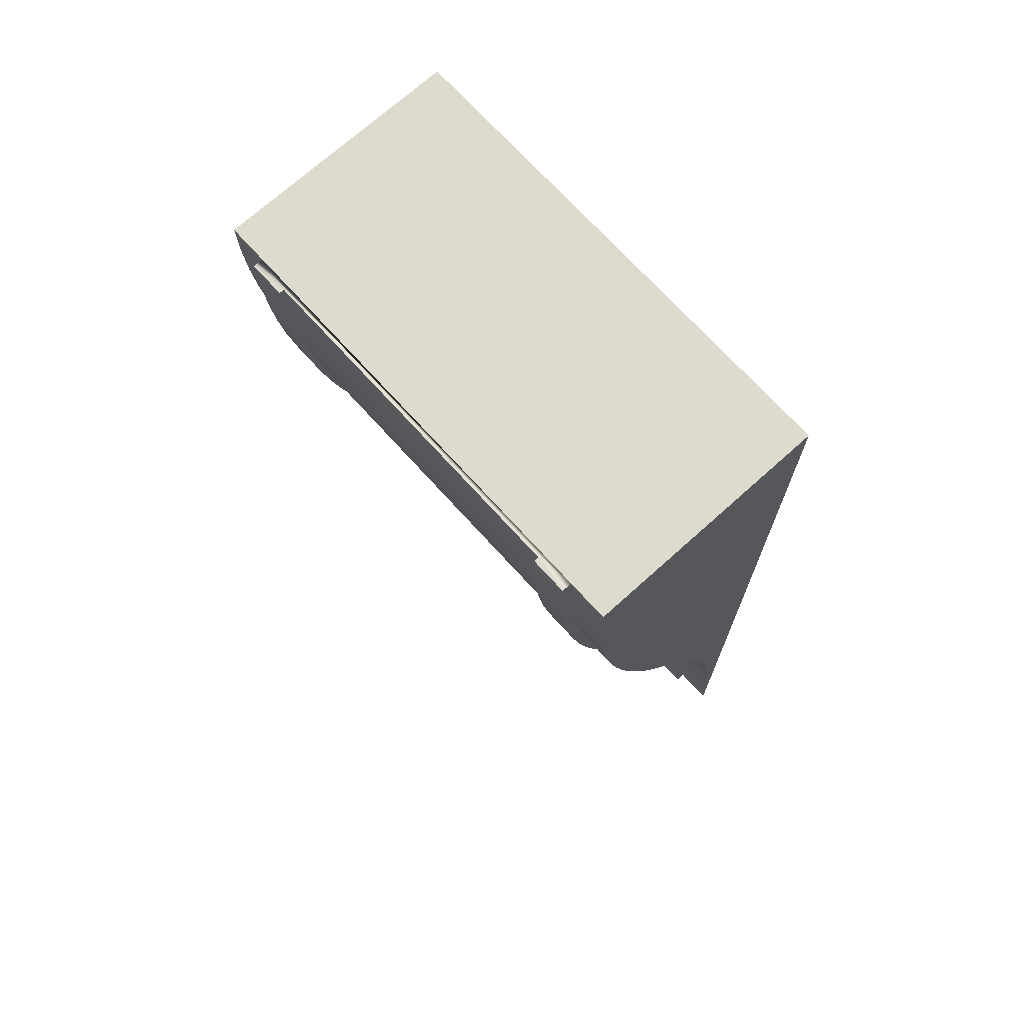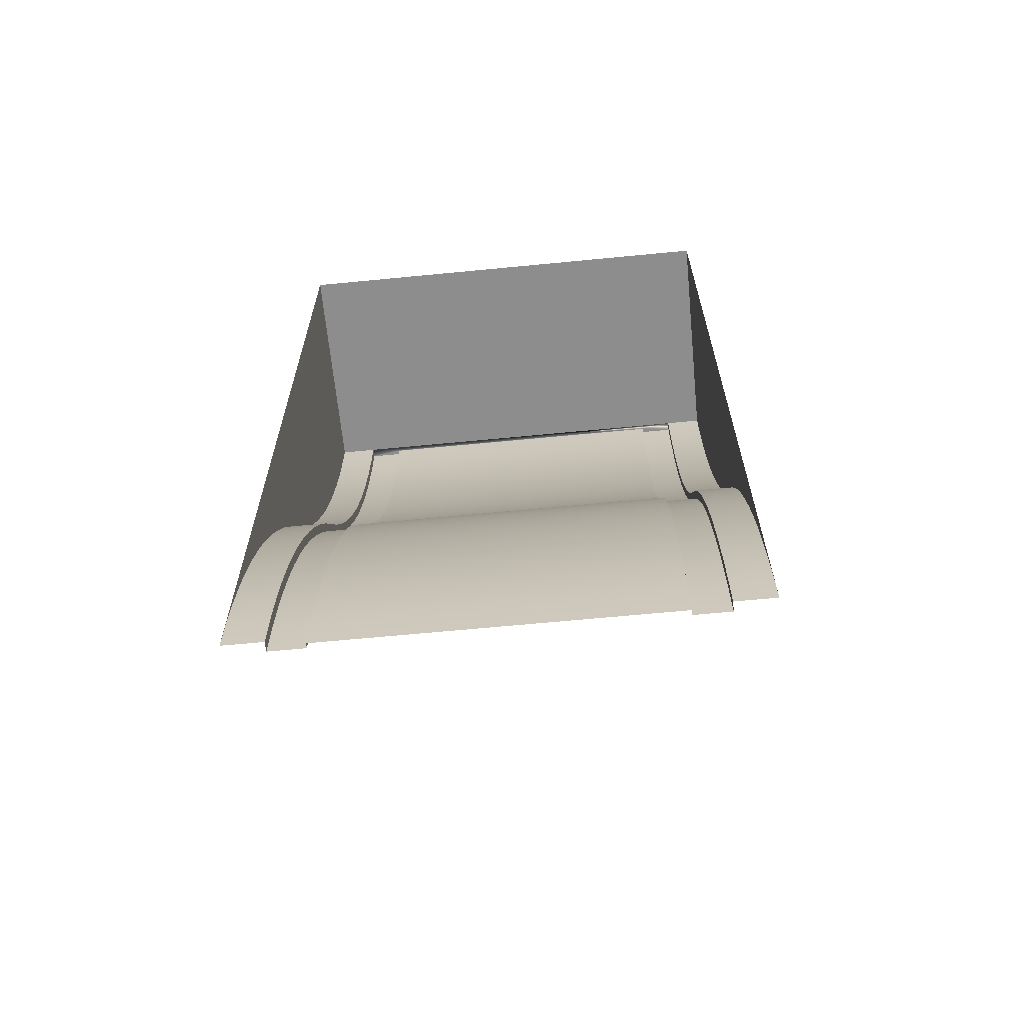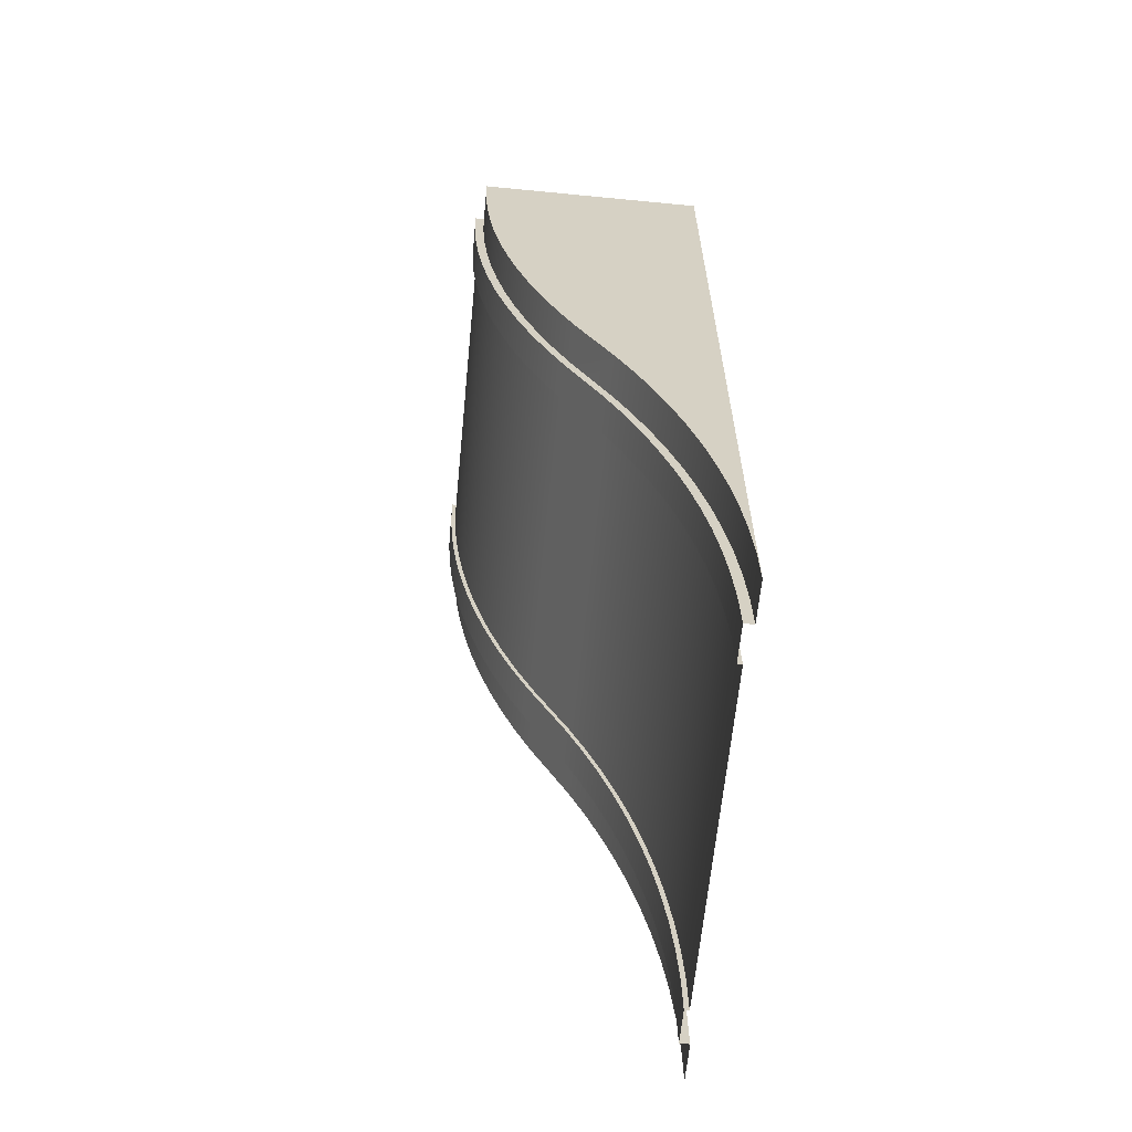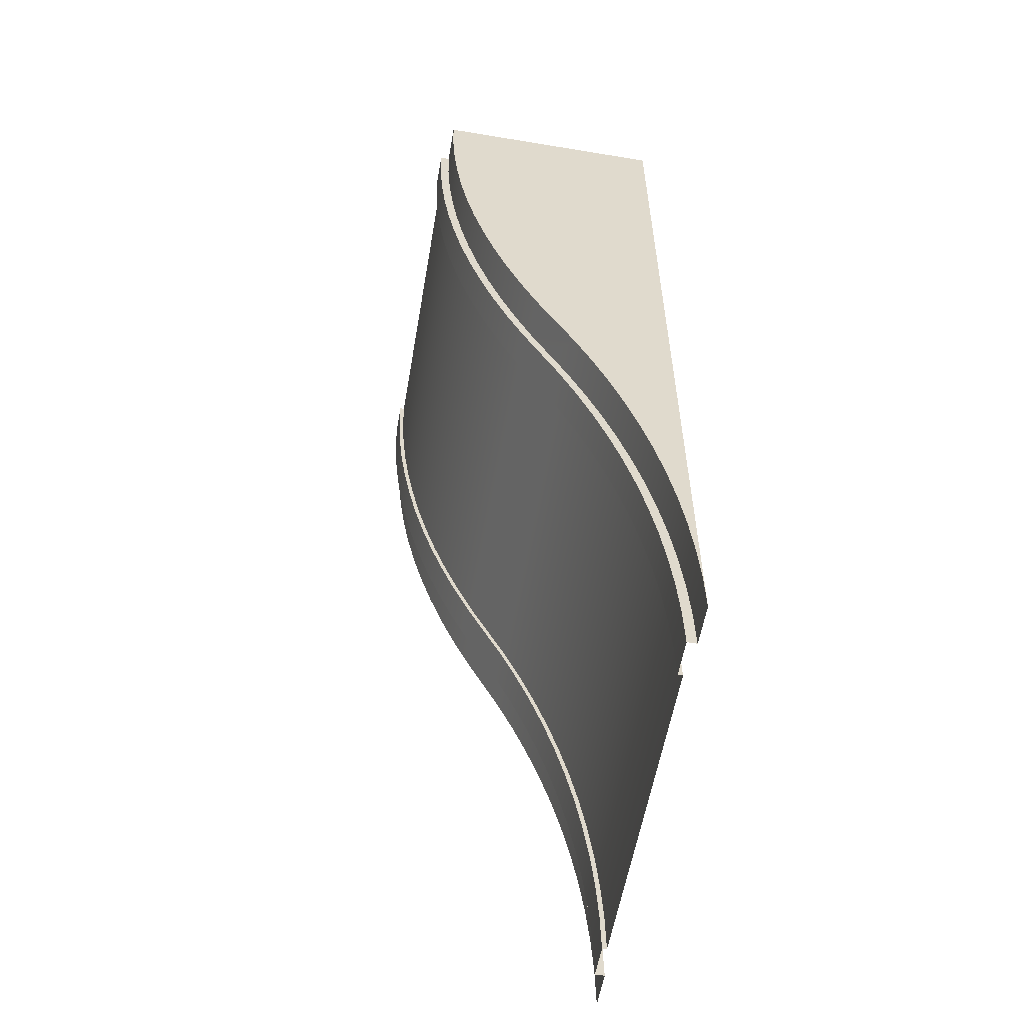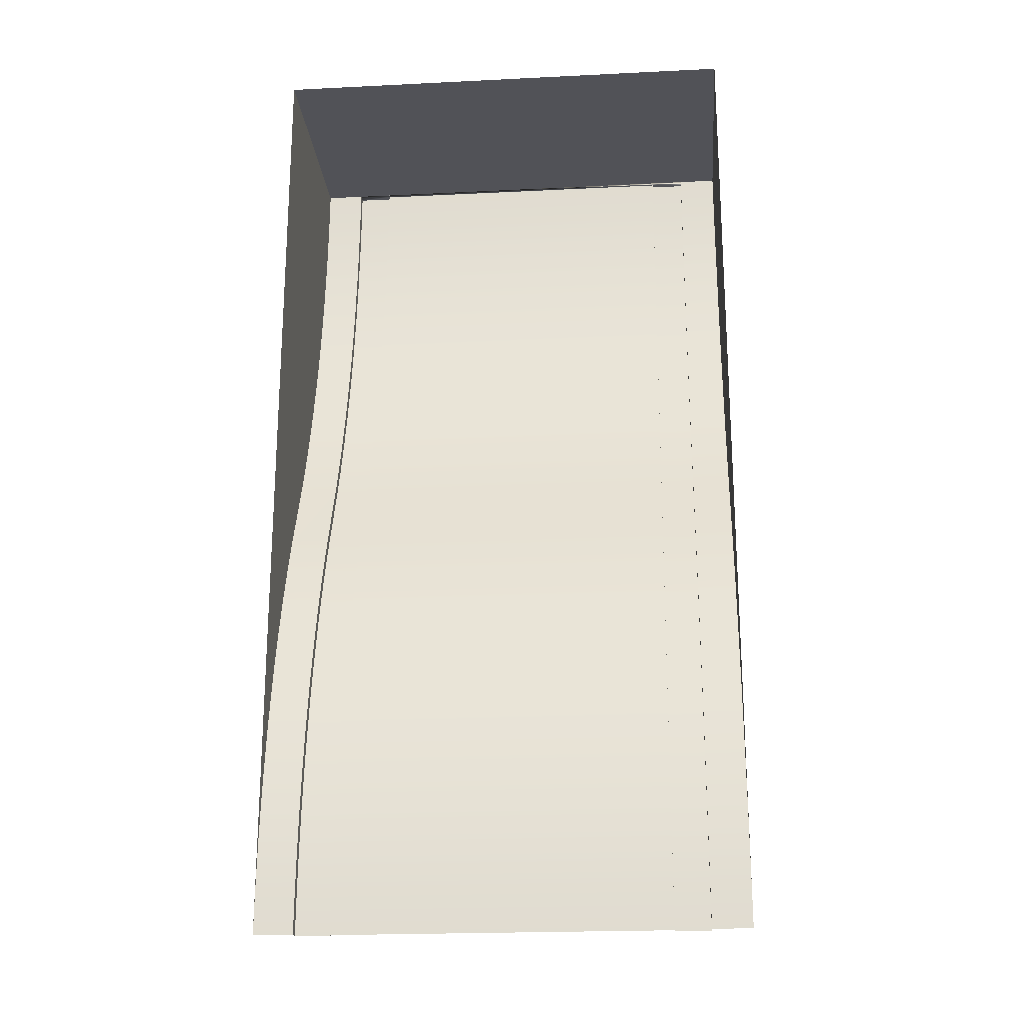
<metadata>
{"format":"obj","ext":"obj","renderer":"f3d","projection":"perspective","resolution":1024,"background":"white","views":[{"elev":71.2,"azim":-132.1,"up":"+Z"},{"elev":-64.6,"azim":5.6,"up":"+Z"},{"elev":-63.7,"azim":-95.6,"up":"+Z"},{"elev":-57.2,"azim":-99.8,"up":"+Z"},{"elev":-21.6,"azim":5.0,"up":"+Z"}]}
</metadata>
<code>
o roadRampLongCurvedWall
v -1 0.001771 0.08674
v -1 0 0
v -1 -0 2
v -1 0.007081 0.1733
v -1 0.01592 0.2596
v -1 0.02828 0.3455
v -1 0.04413 0.4308
v -1 0.06345 0.5154
v -1 0.0862 0.5991
v -1 0.1124 0.6818
v -1 0.1419 0.7634
v -1 0.1747 0.8437
v -1 0.2107 0.9226
v -1 0.25 1
v -1 0.2893 1.077
v -1 0.3253 1.156
v -1 0.3581 1.237
v -1 0.3876 1.318
v -1 0.4138 1.401
v -1 0.4366 1.485
v -1 0.4559 1.569
v -1 0.4717 1.654
v -1 0.4841 1.74
v -1 0.4929 1.827
v -1 0.4982 1.913
v -1 0.5 2
v 0 -0 2
v 0 0.5 2
v -0.08165 0.5 2
v -0.9183 0.5 2
v -0.1549 0.51 2
v -0.08165 0.52 2
v -0.1549 0.52 2
v -0.8451 0.51 2
v -0.9183 0.52 2
v -0.8451 0.52 2
v -0.9183 0.4841 1.74
v -0.9183 0.4717 1.654
v -0.9183 0.04413 0.4308
v -0.9183 0.02828 0.3455
v -0.9183 0.4929 1.827
v -0.9183 0.0862 0.5991
v -0.9183 0.06345 0.5154
v -0.9183 0.4559 1.569
v -0.9183 0.4366 1.485
v -0.9183 0.4138 1.401
v -0.9183 0.3876 1.318
v -0.9183 0.3581 1.237
v -0.9183 0.007081 0.1733
v -0.9183 0.001771 0.08674
v -0.9183 0.1419 0.7634
v -0.9183 0.1124 0.6818
v 0 0.2107 0.9226
v 0 0.1747 0.8437
v -0.08165 0.1747 0.8437
v -0.08165 0.2107 0.9226
v 0 0.1419 0.7634
v -0.08165 0.1419 0.7634
v -0.9183 0.1747 0.8437
v -0.9183 0.25 1
v -0.9183 0.2107 0.9226
v -0.9183 0.2893 1.077
v 0 0.02828 0.3455
v 0 0.01592 0.2596
v -0.08165 0.01592 0.2596
v -0.08165 0.02828 0.3455
v -0.9183 0.01592 0.2596
v -0.9183 0.3253 1.156
v -0.9183 0.4982 1.913
v -0.9183 0 0
v 0 0.06345 0.5154
v 0 0.04413 0.4308
v -0.08165 0.04413 0.4308
v -0.08165 0.06345 0.5154
v 0 0.001771 0.08674
v 0 0 0
v -0.08165 0 0
v -0.08165 0.001771 0.08674
v 0 0.3581 1.237
v 0 0.3253 1.156
v -0.08165 0.3253 1.156
v -0.08165 0.3581 1.237
v 0 0.007081 0.1733
v -0.08165 0.007081 0.1733
v 0 0.4841 1.74
v 0 0.4717 1.654
v -0.08165 0.4717 1.654
v -0.08165 0.4841 1.74
v 0 0.3876 1.318
v -0.08165 0.3876 1.318
v 0 0.2893 1.077
v -0.08165 0.2893 1.077
v 0 0.1124 0.6818
v -0.08165 0.1124 0.6818
v 0 0.4982 1.913
v 0 0.4929 1.827
v -0.08165 0.4929 1.827
v -0.08165 0.4982 1.913
v 0 0.4138 1.401
v -0.08165 0.4138 1.401
v 0 0.0862 0.5991
v -0.08165 0.0862 0.5991
v 0 0.4366 1.485
v -0.08165 0.4366 1.485
v 0 0.4559 1.569
v -0.08165 0.4559 1.569
v -0.9183 0.02 0
v -0.9183 0.02177 0.08674
v -0.9183 0.02708 0.1733
v -0.9183 0.03592 0.2596
v -0.9183 0.04828 0.3455
v -0.9183 0.06413 0.4308
v -0.9183 0.08345 0.5154
v -0.9183 0.1062 0.5991
v -0.9183 0.1324 0.6818
v -0.9183 0.1619 0.7634
v -0.9183 0.1947 0.8437
v -0.9183 0.2307 0.9226
v -0.9183 0.3093 1.077
v -0.9183 0.3453 1.156
v -0.9183 0.3781 1.237
v -0.9183 0.4076 1.318
v -0.9183 0.4338 1.401
v -0.9183 0.4566 1.485
v -0.9183 0.4759 1.569
v -0.9183 0.4917 1.654
v -0.9183 0.5041 1.74
v -0.9183 0.5129 1.827
v -0.9183 0.5182 1.913
v -0.1549 0.02 0
v -0.1549 0.01 0
v -0.1549 0.01177 0.08674
v -0.1549 0.02177 0.08674
v -0.1549 0.01708 0.1733
v -0.1549 0.02708 0.1733
v -0.1549 0.02592 0.2596
v -0.1549 0.03592 0.2596
v -0.1549 0.03828 0.3455
v -0.1549 0.04828 0.3455
v -0.1549 0.05413 0.4308
v -0.1549 0.06413 0.4308
v -0.1549 0.07345 0.5154
v -0.1549 0.08345 0.5154
v -0.1549 0.0962 0.5991
v -0.1549 0.1062 0.5991
v -0.1549 0.1224 0.6818
v -0.1549 0.1324 0.6818
v -0.1549 0.1519 0.7634
v -0.1549 0.1619 0.7634
v -0.1549 0.1847 0.8437
v -0.1549 0.1947 0.8437
v -0.1549 0.2207 0.9226
v -0.1549 0.2307 0.9226
v -0.1549 0.2993 1.077
v -0.1549 0.3093 1.077
v -0.1549 0.3353 1.156
v -0.1549 0.3453 1.156
v -0.1549 0.3681 1.237
v -0.1549 0.3781 1.237
v -0.1549 0.3976 1.318
v -0.1549 0.4076 1.318
v -0.1549 0.4238 1.401
v -0.1549 0.4338 1.401
v -0.1549 0.4466 1.485
v -0.1549 0.4566 1.485
v -0.1549 0.4659 1.569
v -0.1549 0.4759 1.569
v -0.1549 0.4817 1.654
v -0.1549 0.4917 1.654
v -0.1549 0.4941 1.74
v -0.1549 0.5041 1.74
v -0.1549 0.5029 1.827
v -0.1549 0.5129 1.827
v -0.1549 0.5082 1.913
v -0.1549 0.5182 1.913
v -0.8451 0.01177 0.08674
v -0.8451 0.01 0
v -0.8451 0.02 0
v -0.8451 0.02177 0.08674
v -0.8451 0.01708 0.1733
v -0.8451 0.02708 0.1733
v -0.8451 0.02592 0.2596
v -0.8451 0.03592 0.2596
v -0.8451 0.03828 0.3455
v -0.8451 0.04828 0.3455
v -0.8451 0.05413 0.4308
v -0.8451 0.06413 0.4308
v -0.8451 0.07345 0.5154
v -0.8451 0.08345 0.5154
v -0.8451 0.0962 0.5991
v -0.8451 0.1062 0.5991
v -0.8451 0.1224 0.6818
v -0.8451 0.1324 0.6818
v -0.8451 0.1519 0.7634
v -0.8451 0.1619 0.7634
v -0.8451 0.1847 0.8437
v -0.8451 0.1947 0.8437
v -0.8451 0.2207 0.9226
v -0.8451 0.2307 0.9226
v -0.8451 0.2993 1.077
v -0.8451 0.3093 1.077
v -0.8451 0.3453 1.156
v -0.8451 0.3353 1.156
v -0.8451 0.3681 1.237
v -0.8451 0.3781 1.237
v -0.8451 0.3976 1.318
v -0.8451 0.4076 1.318
v -0.8451 0.4238 1.401
v -0.8451 0.4338 1.401
v -0.8451 0.4466 1.485
v -0.8451 0.4566 1.485
v -0.8451 0.4659 1.569
v -0.8451 0.4759 1.569
v -0.8451 0.4817 1.654
v -0.8451 0.4917 1.654
v -0.8451 0.4941 1.74
v -0.8451 0.5041 1.74
v -0.8451 0.5029 1.827
v -0.8451 0.5129 1.827
v -0.8451 0.5082 1.913
v -0.8451 0.5182 1.913
v -0.08165 0.4338 1.401
v -0.08165 0.4076 1.318
v -0.08165 0.1324 0.6818
v -0.08165 0.1062 0.5991
v -0.08165 0.04828 0.3455
v -0.08165 0.03592 0.2596
v -0.08165 0.06413 0.4308
v -0.08165 0.3781 1.237
v -0.08165 0.3093 1.077
v -0.08165 0.2307 0.9226
v -0.08165 0.5182 1.913
v -0.08165 0.5129 1.827
v -0.08165 0.02177 0.08674
v -0.08165 0.02 0
v -0.08165 0.5041 1.74
v -0.08165 0.3453 1.156
v -0.08165 0.02708 0.1733
v -0.08165 0.4917 1.654
v -0.08165 0.4566 1.485
v -0.08165 0.08345 0.5154
v -0.08165 0.1619 0.7634
v -0.08165 0.1947 0.8437
v -0.08165 0.4759 1.569
f 1 2 3
f 3 4 1
f 3 5 4
f 3 6 5
f 3 7 6
f 3 8 7
f 3 9 8
f 3 10 9
f 3 11 10
f 3 12 11
f 3 13 12
f 3 14 13
f 3 15 14
f 3 16 15
f 3 17 16
f 3 18 17
f 3 19 18
f 3 20 19
f 3 21 20
f 3 22 21
f 3 23 22
f 3 24 23
f 3 25 24
f 3 26 25
f 3 27 28
f 28 26 3
f 28 29 26
f 29 30 26
f 31 30 29
f 29 32 31
f 32 33 31
f 30 31 34
f 34 35 30
f 34 36 35
f 37 38 22
f 22 23 37
f 39 40 6
f 6 7 39
f 41 37 23
f 23 24 41
f 42 43 8
f 8 9 42
f 44 45 20
f 20 21 44
f 45 46 19
f 19 20 45
f 47 48 17
f 17 18 47
f 46 47 18
f 18 19 46
f 49 50 1
f 1 4 49
f 51 52 10
f 10 11 51
f 53 54 55
f 55 56 53
f 54 57 58
f 58 55 54
f 59 51 11
f 11 12 59
f 60 61 13
f 13 62 60
f 13 15 62
f 13 14 15
f 63 64 65
f 65 66 63
f 67 49 4
f 4 5 67
f 43 39 7
f 7 8 43
f 48 68 16
f 16 17 48
f 61 59 12
f 12 13 61
f 52 42 9
f 9 10 52
f 30 69 25
f 25 26 30
f 40 67 5
f 5 6 40
f 68 62 15
f 15 16 68
f 69 41 24
f 24 25 69
f 38 44 21
f 21 22 38
f 50 70 2
f 2 1 50
f 71 72 73
f 73 74 71
f 75 76 77
f 77 78 75
f 79 80 81
f 81 82 79
f 83 75 78
f 78 84 83
f 85 86 87
f 87 88 85
f 89 79 82
f 82 90 89
f 91 53 56
f 56 92 91
f 57 93 94
f 94 58 57
f 95 96 97
f 97 98 95
f 99 89 90
f 90 100 99
f 101 71 74
f 74 102 101
f 103 99 100
f 100 104 103
f 80 91 92
f 92 81 80
f 105 103 104
f 104 106 105
f 72 63 66
f 66 73 72
f 86 105 106
f 106 87 86
f 64 83 84
f 84 65 64
f 93 101 102
f 102 94 93
f 96 85 88
f 88 97 96
f 28 95 98
f 98 29 28
f 27 76 75
f 75 83 27
f 83 64 27
f 64 63 27
f 63 72 27
f 72 71 27
f 71 101 27
f 101 93 27
f 93 57 27
f 57 54 27
f 54 53 27
f 53 91 27
f 91 80 27
f 80 79 27
f 79 89 27
f 89 99 27
f 99 103 27
f 103 105 27
f 105 86 27
f 86 85 27
f 85 96 27
f 96 95 27
f 95 28 27
f 107 70 50
f 50 108 107
f 50 49 108
f 49 109 108
f 49 67 109
f 67 110 109
f 67 40 110
f 40 111 110
f 40 39 111
f 39 112 111
f 39 43 112
f 43 113 112
f 43 42 113
f 42 114 113
f 42 52 114
f 52 115 114
f 52 51 115
f 51 116 115
f 51 59 116
f 59 117 116
f 59 61 117
f 61 118 117
f 61 60 118
f 60 119 118
f 60 62 119
f 62 68 119
f 68 120 119
f 68 48 120
f 48 121 120
f 48 47 121
f 47 122 121
f 47 46 122
f 46 123 122
f 46 45 123
f 45 124 123
f 45 44 124
f 44 125 124
f 44 38 125
f 38 126 125
f 38 37 126
f 37 127 126
f 37 41 127
f 41 128 127
f 41 69 128
f 69 129 128
f 69 30 129
f 30 35 129
f 130 131 132
f 132 133 130
f 132 134 133
f 134 135 133
f 134 136 135
f 136 137 135
f 136 138 137
f 138 139 137
f 138 140 139
f 140 141 139
f 140 142 141
f 142 143 141
f 142 144 143
f 144 145 143
f 144 146 145
f 146 147 145
f 146 148 147
f 148 149 147
f 148 150 149
f 150 151 149
f 150 152 151
f 152 153 151
f 152 154 153
f 154 155 153
f 154 156 155
f 156 157 155
f 156 158 157
f 158 159 157
f 158 160 159
f 160 161 159
f 160 162 161
f 162 163 161
f 162 164 163
f 164 165 163
f 164 166 165
f 166 167 165
f 166 168 167
f 168 169 167
f 168 170 169
f 170 171 169
f 170 172 171
f 172 173 171
f 172 174 173
f 174 175 173
f 174 31 175
f 31 33 175
f 176 177 178
f 178 179 176
f 179 180 176
f 179 181 180
f 181 182 180
f 181 183 182
f 183 184 182
f 183 185 184
f 185 186 184
f 185 187 186
f 187 188 186
f 187 189 188
f 189 190 188
f 189 191 190
f 191 192 190
f 191 193 192
f 193 194 192
f 193 195 194
f 195 196 194
f 195 197 196
f 197 198 196
f 197 199 198
f 199 200 198
f 199 201 200
f 201 202 200
f 202 203 200
f 202 204 203
f 202 205 204
f 205 206 204
f 205 207 206
f 207 208 206
f 207 209 208
f 209 210 208
f 209 211 210
f 211 212 210
f 211 213 212
f 213 214 212
f 213 215 214
f 215 216 214
f 215 217 216
f 217 218 216
f 217 219 218
f 219 220 218
f 219 221 220
f 221 34 220
f 221 36 34
f 222 223 161
f 161 163 222
f 224 225 145
f 145 147 224
f 226 227 137
f 137 139 226
f 205 202 120
f 120 121 205
f 217 215 126
f 126 127 217
f 228 226 139
f 139 141 228
f 223 229 159
f 159 161 223
f 230 231 153
f 153 155 230
f 232 233 173
f 173 175 232
f 234 235 130
f 130 133 234
f 233 236 171
f 171 173 233
f 229 237 157
f 157 159 229
f 183 181 109
f 109 110 183
f 238 234 133
f 133 135 238
f 32 232 175
f 175 33 32
f 236 239 169
f 169 171 236
f 202 201 119
f 119 120 202
f 240 222 163
f 163 165 240
f 77 235 234
f 234 78 77
f 234 238 78
f 238 84 78
f 238 227 84
f 227 65 84
f 227 226 65
f 226 66 65
f 226 228 66
f 228 73 66
f 228 241 73
f 241 74 73
f 241 225 74
f 225 102 74
f 225 224 102
f 224 94 102
f 224 242 94
f 242 58 94
f 242 243 58
f 243 55 58
f 243 231 55
f 231 56 55
f 231 230 56
f 230 92 56
f 230 237 92
f 237 81 92
f 237 229 81
f 229 82 81
f 229 223 82
f 223 90 82
f 223 222 90
f 222 100 90
f 222 240 100
f 240 104 100
f 240 244 104
f 244 106 104
f 244 239 106
f 239 87 106
f 239 236 87
f 236 88 87
f 236 233 88
f 233 97 88
f 233 232 97
f 232 98 97
f 232 32 98
f 32 29 98
f 242 224 147
f 147 149 242
f 237 230 155
f 155 157 237
f 199 197 117
f 117 118 199
f 243 242 149
f 149 151 243
f 209 207 122
f 122 123 209
f 193 191 114
f 114 115 193
f 244 240 165
f 165 167 244
f 187 185 111
f 111 112 187
f 185 183 110
f 110 111 185
f 181 179 108
f 108 109 181
f 239 244 167
f 167 169 239
f 213 211 124
f 124 125 213
f 211 209 123
f 123 124 211
f 36 221 129
f 129 35 36
f 189 187 112
f 112 113 189
f 215 213 125
f 125 126 215
f 195 193 115
f 115 116 195
f 231 243 151
f 151 153 231
f 241 228 141
f 141 143 241
f 227 238 135
f 135 137 227
f 207 205 121
f 121 122 207
f 201 199 118
f 118 119 201
f 191 189 113
f 113 114 191
f 221 219 128
f 128 129 221
f 179 178 107
f 107 108 179
f 225 241 143
f 143 145 225
f 219 217 127
f 127 128 219
f 197 195 116
f 116 117 197
f 166 164 210
f 210 212 166
f 162 160 206
f 206 208 162
f 160 158 204
f 204 206 160
f 138 136 182
f 182 184 138
f 148 146 192
f 192 194 148
f 140 138 184
f 184 186 140
f 170 168 214
f 214 216 170
f 164 162 208
f 208 210 164
f 134 132 176
f 176 180 134
f 172 170 216
f 216 218 172
f 174 172 218
f 218 220 174
f 132 131 177
f 177 176 132
f 150 148 194
f 194 196 150
f 158 156 203
f 203 204 158
f 31 174 220
f 220 34 31
f 152 150 196
f 196 198 152
f 144 142 188
f 188 190 144
f 156 154 200
f 200 203 156
f 154 152 198
f 198 200 154
f 136 134 180
f 180 182 136
f 146 144 190
f 190 192 146
f 142 140 186
f 186 188 142
f 168 166 212
f 212 214 168

</code>
